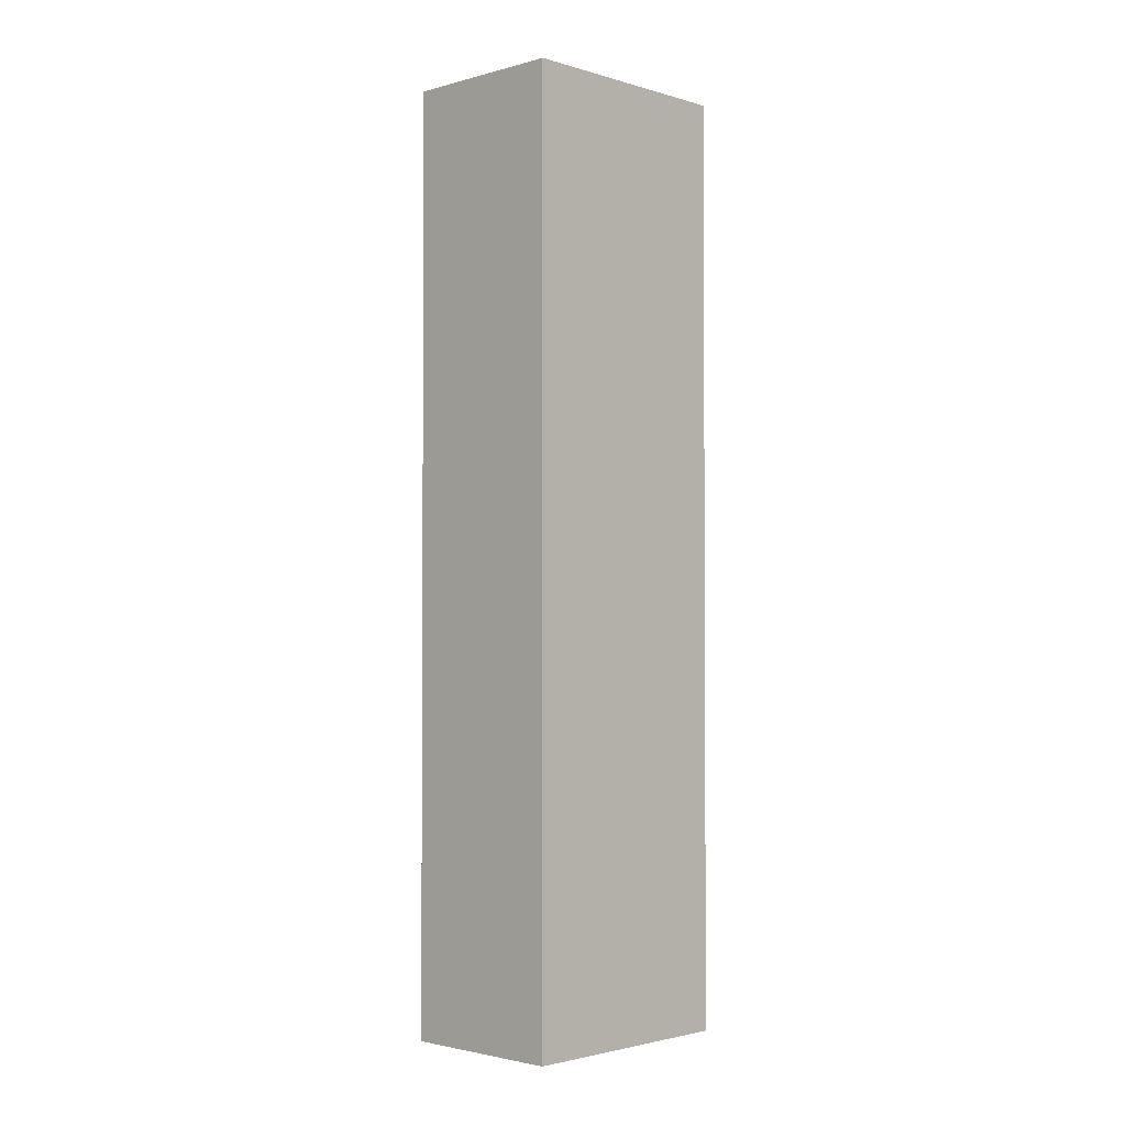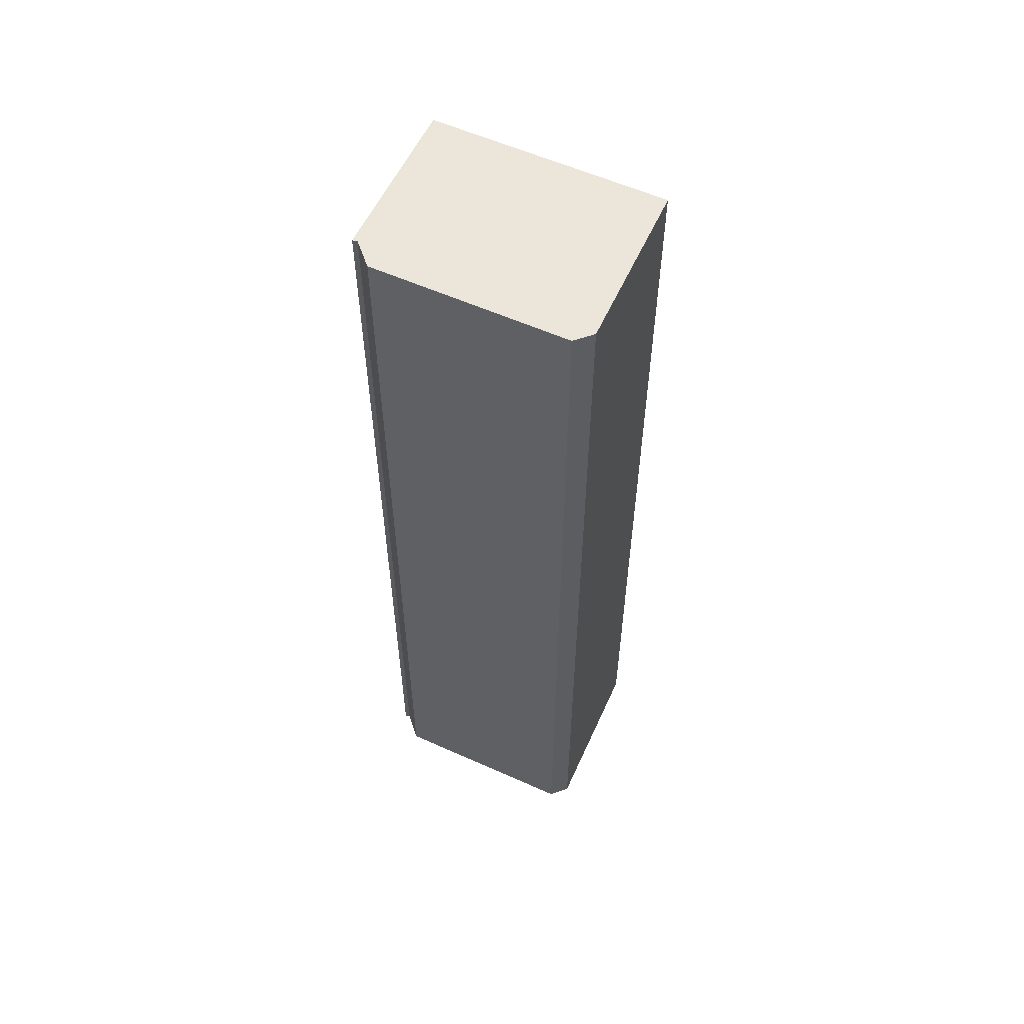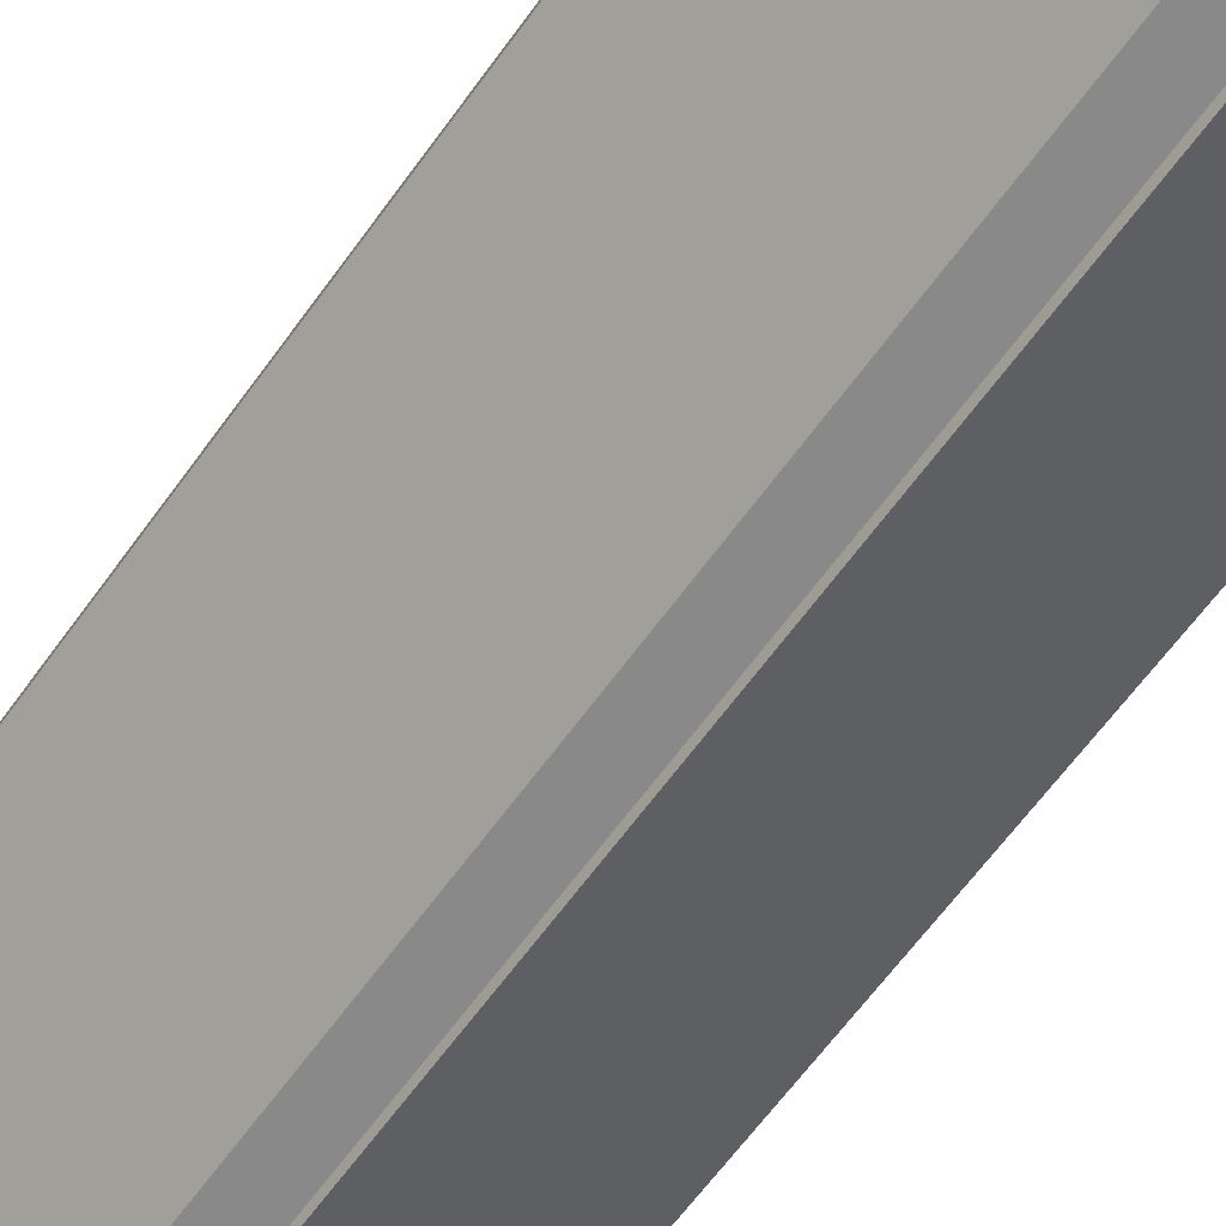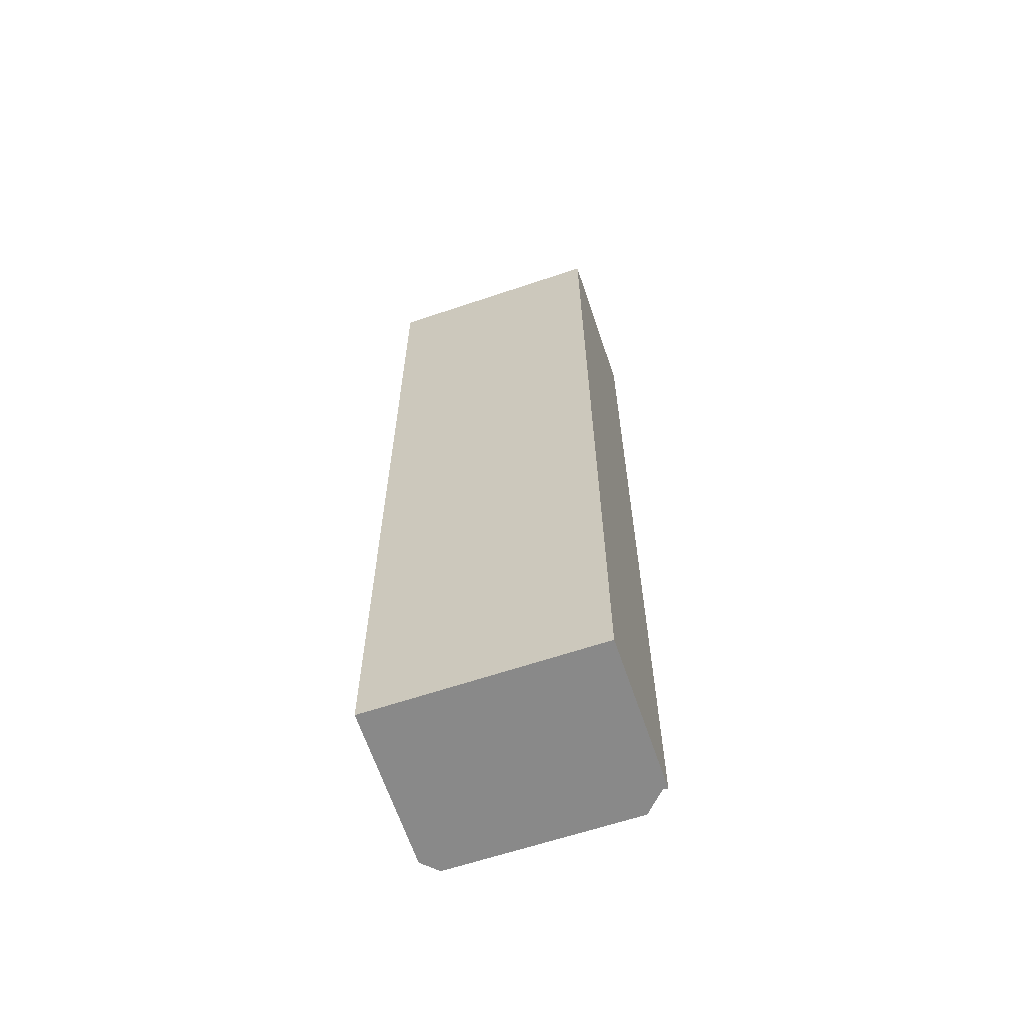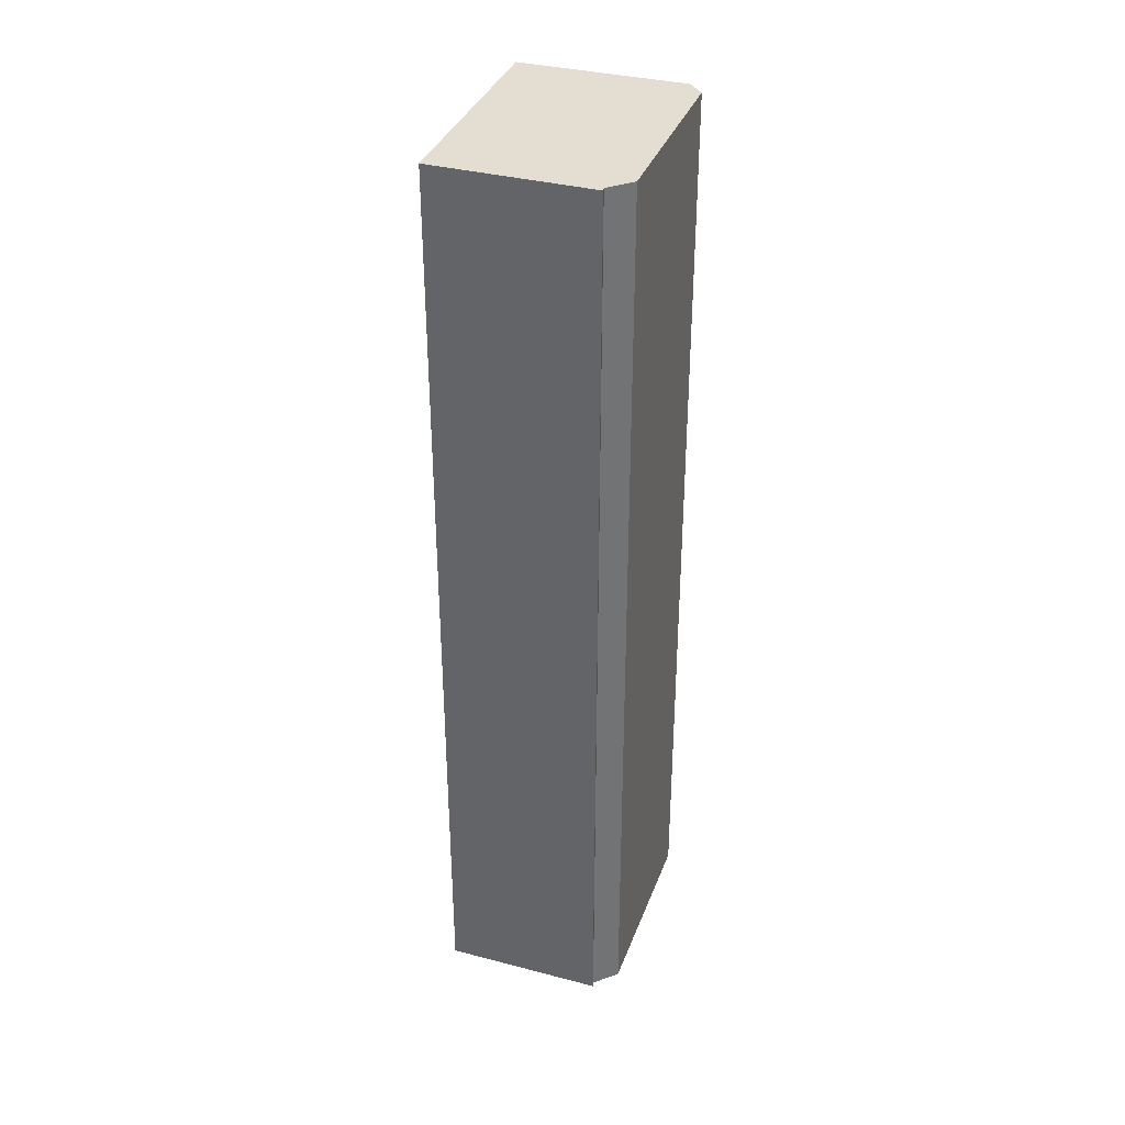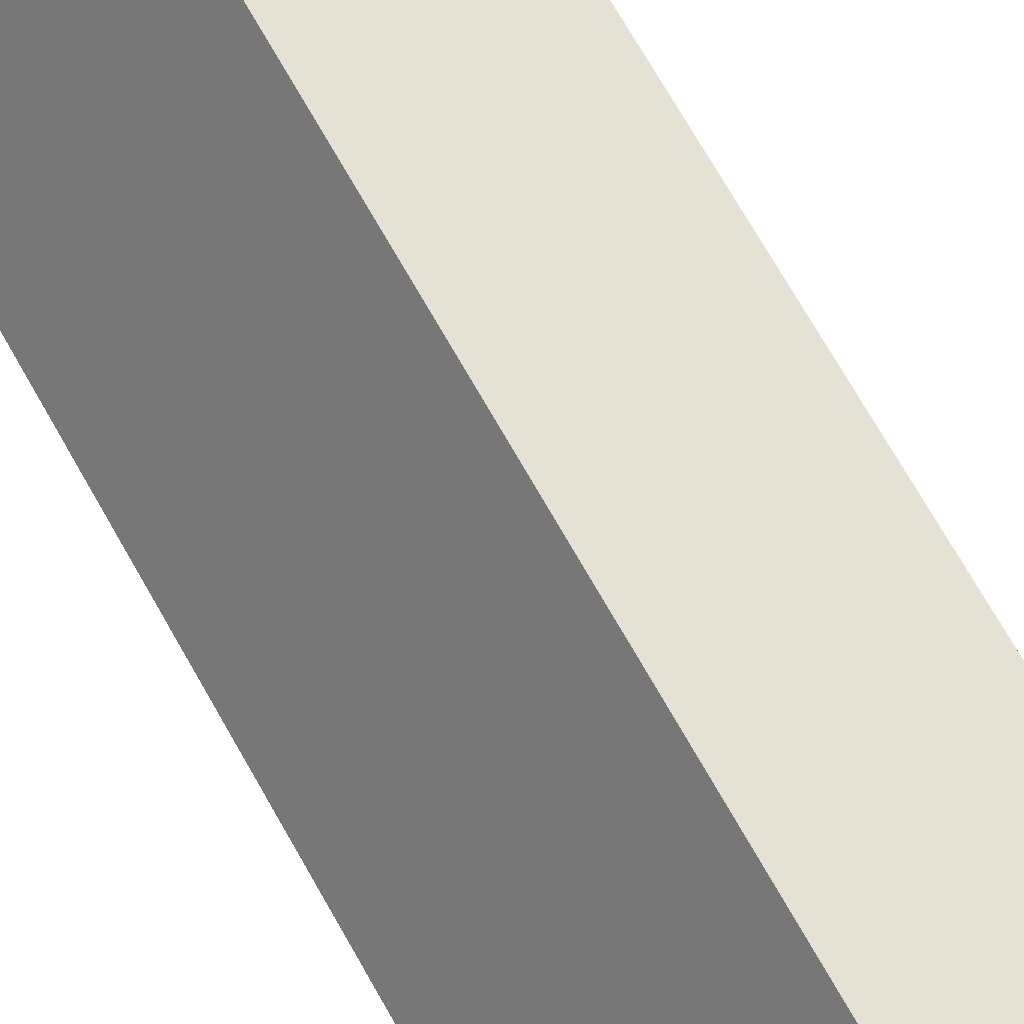
<metadata>
{"format":"obj","ext":"obj","renderer":"f3d","projection":"perspective","resolution":1024,"background":"white","views":[{"elev":-2.2,"azim":12.4,"up":"+Y"},{"elev":57.4,"azim":-97.0,"up":"+Y"},{"elev":-58.2,"azim":-34.3,"up":"+Z"},{"elev":-63.1,"azim":76.8,"up":"+Y"},{"elev":36.0,"azim":167.0,"up":"+Y"},{"elev":71.2,"azim":150.5,"up":"+Z"}]}
</metadata>
<code>
v  0.181 35.15 0.797
v  0.968 35.15 -1.549
v  0 35.15 2.152e-15
v  5.472 35.15 3.999
v  3.839 35.15 -6.144
v  4.938 35.15 -6.377
v  4.998 35.15 -6.55
v  7.848 35.15 -4.775
v  7.848 35.15 0.203
v  10.09 35.15 -3.378
v  10.09 2.068e-16 -3.378
v  4.998 4.011e-16 -6.55
v  7.848 2.924e-16 -4.775
v  4.938 3.905e-16 -6.377
v  0 0 0
v  0.181 -4.88e-17 0.797
v  3.839 3.762e-16 -6.144
v  0.968 9.485e-17 -1.549
v  5.472 -2.449e-16 3.999
v  7.848 -1.243e-17 0.203
g defaultobject
f 1 2 3
f 2 1 4
f 2 4 5
f 5 4 6
f 6 4 7
f 7 4 8
f 8 4 9
f 8 9 10
f 11 8 10
f 8 11 7
f 7 11 12
f 12 11 13
f 12 6 7
f 6 12 14
f 15 1 3
f 1 15 16
f 14 5 6
f 5 14 17
f 17 2 5
f 2 17 3
f 3 17 15
f 15 17 18
f 16 4 1
f 4 16 19
f 9 11 10
f 11 9 4
f 11 4 20
f 20 4 19
f 15 19 16
f 19 15 18
f 19 18 20
f 20 18 17
f 20 17 11
f 11 17 14
f 11 14 12
f 11 12 13

</code>
